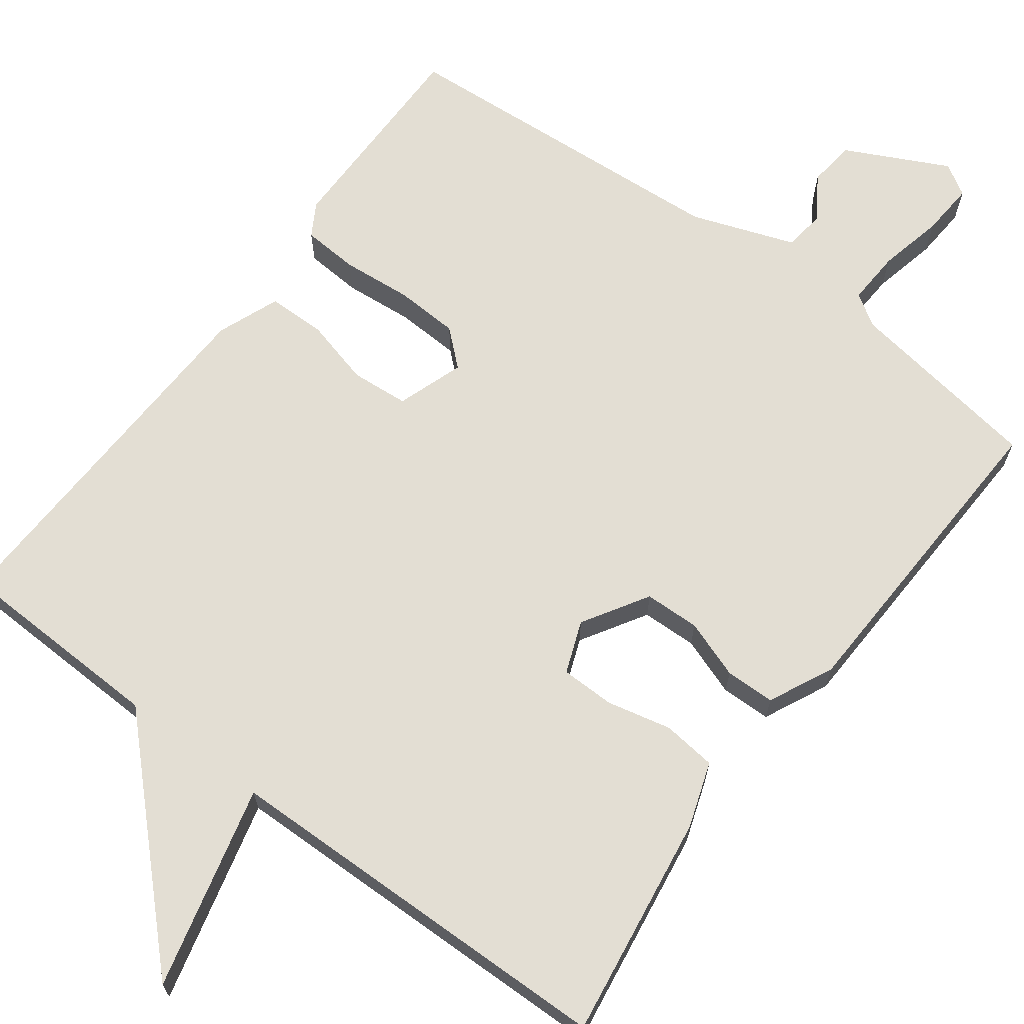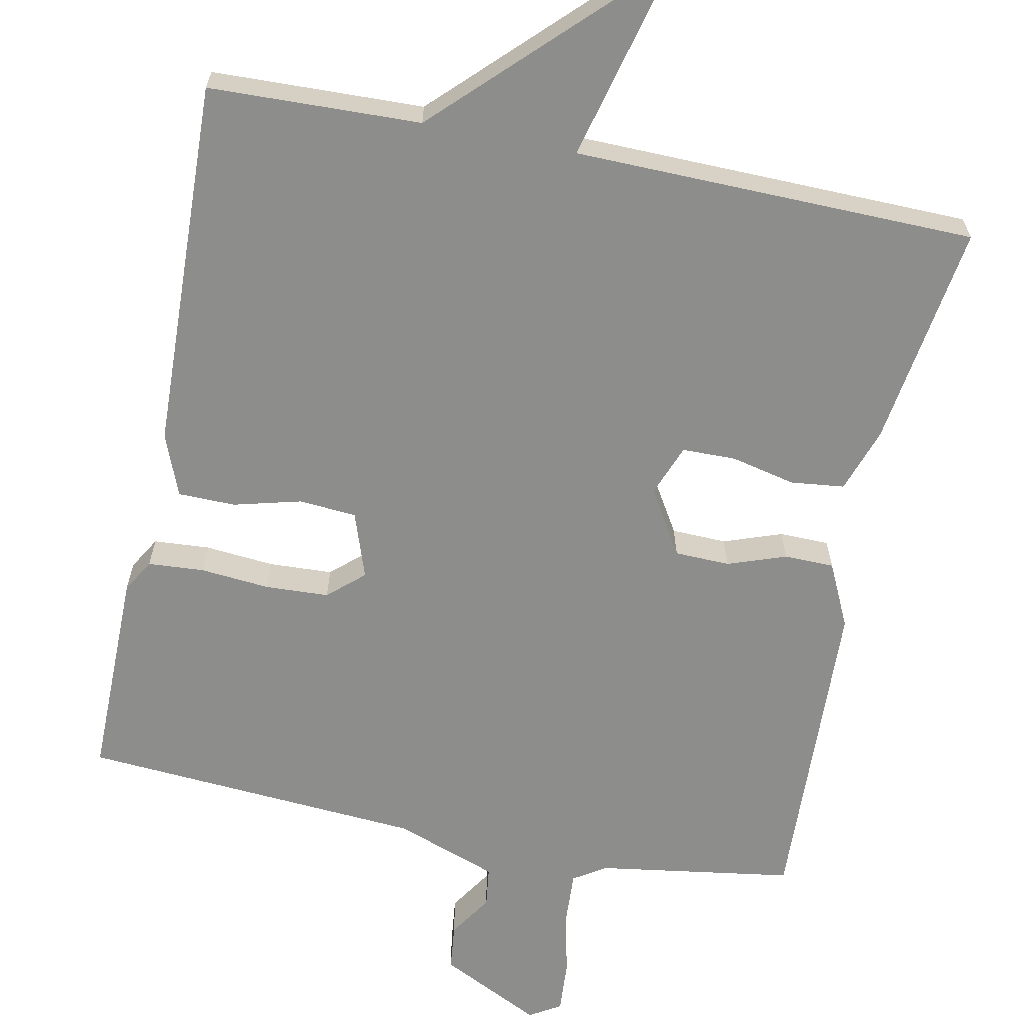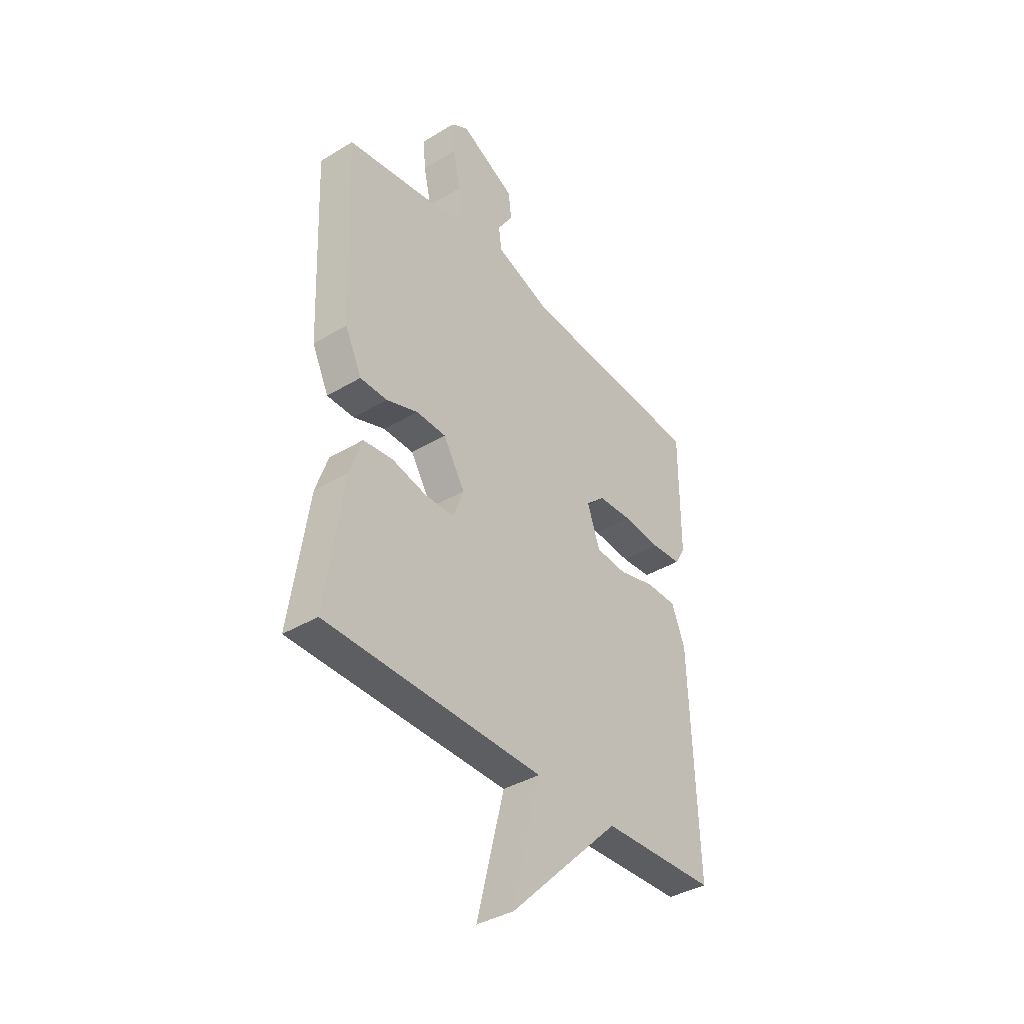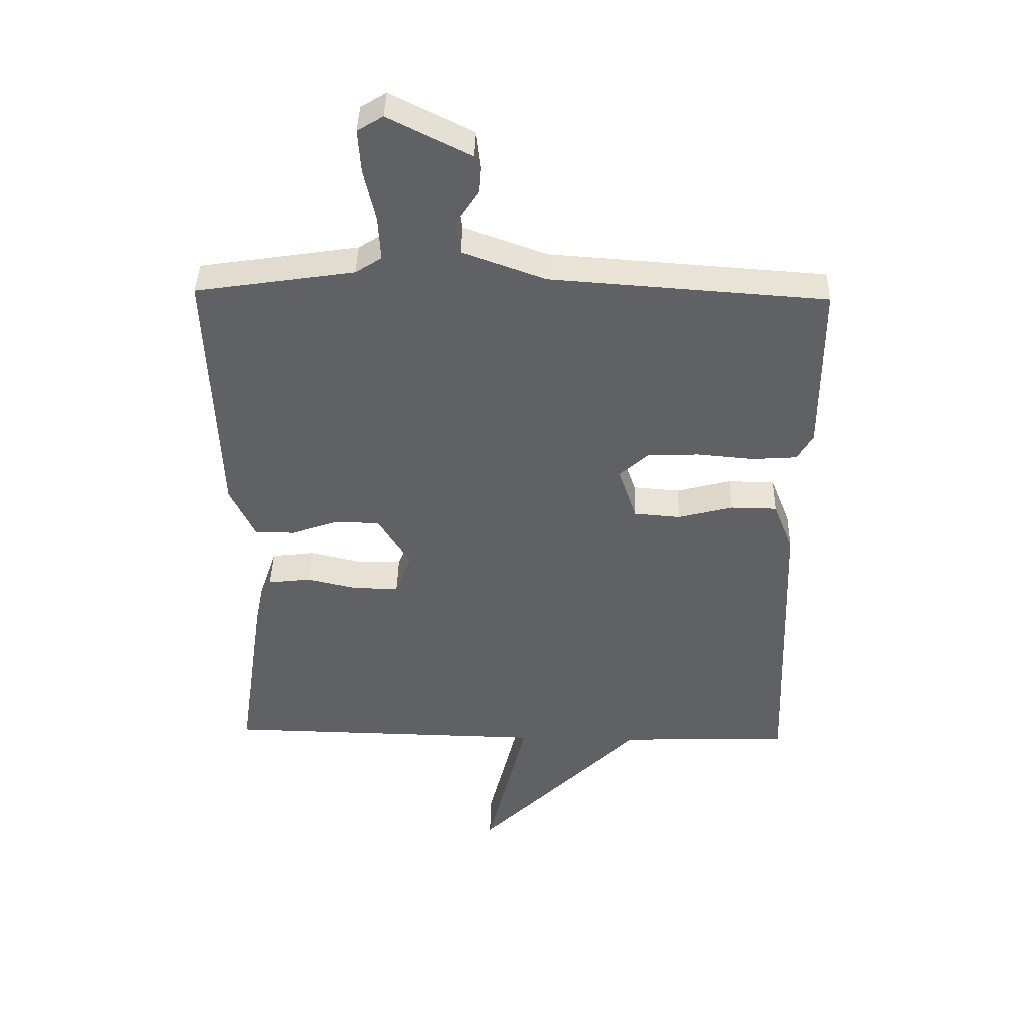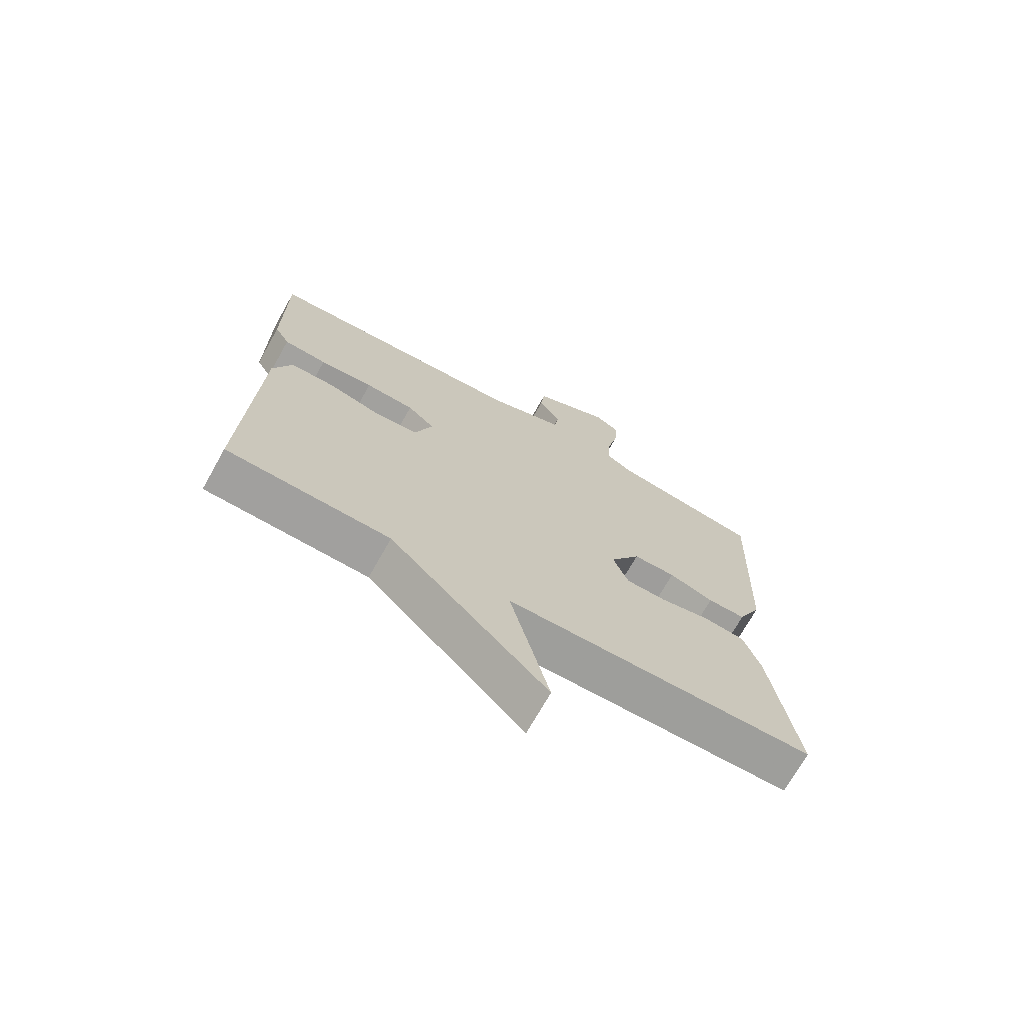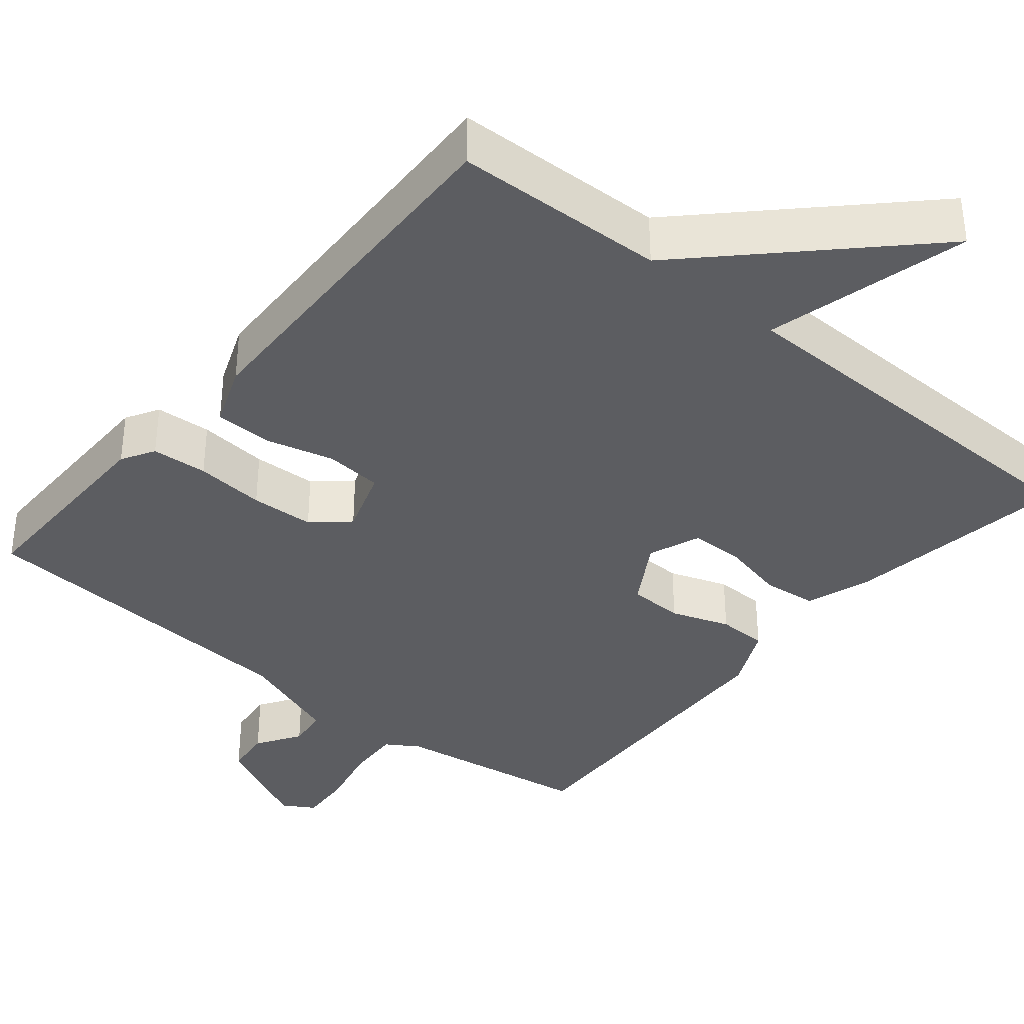
<metadata>
{"format":"obj","ext":"obj","renderer":"f3d","projection":"perspective","resolution":1024,"background":"white","views":[{"elev":67.2,"azim":-143.3,"up":"+Y"},{"elev":-64.4,"azim":168.5,"up":"+Y"},{"elev":-38.3,"azim":-52.7,"up":"+Z"},{"elev":40.6,"azim":1.4,"up":"+Z"},{"elev":-71.1,"azim":150.7,"up":"+Z"},{"elev":-36.7,"azim":140.3,"up":"+Y"}]}
</metadata>
<code>
v 0.5 0.07 -0.5
v 0.224 0.07 -0.509
v -0.042 0.07 -0.774
v 0.024 0.07 -0.509
v -0.5 0.07 -0.5
v -0.457 0.07 -0.207
v -0.428 0.07 -0.122
v -0.358 0.07 -0.114
v -0.274 0.07 -0.133
v -0.204 0.07 -0.132
v -0.178 0.07 -0.064
v -0.23 0.07 0.021
v -0.302 0.07 0.023
v -0.378 0.07 -0.004
v -0.443 0.07 -0.003
v -0.483 0.07 0.081
v -0.5 0.07 0.5
v -0.244 0.07 0.539
v -0.202 0.07 0.566
v -0.206 0.07 0.637
v -0.225 0.07 0.721
v -0.23 0.07 0.791
v -0.189 0.07 0.816
v -0.056 0.07 0.75
v -0.049 0.07 0.689
v -0.086 0.07 0.632
v -0.079 0.07 0.579
v 0.055 0.07 0.531
v 0.5 0.07 0.5
v 0.5 0.07 0.224
v 0.475 0.07 0.181
v 0.402 0.07 0.176
v 0.311 0.07 0.184
v 0.228 0.07 0.18
v 0.182 0.07 0.139
v 0.212 0.07 0.052
v 0.287 0.07 0.046
v 0.375 0.07 0.069
v 0.45 0.07 0.068
v 0.482 0.07 -0.013
v 0.5 0 -0.5
v 0.224 0 -0.509
v -0.042 0 -0.774
v 0.024 0 -0.509
v -0.5 0 -0.5
v -0.457 0 -0.207
v -0.428 0 -0.122
v -0.358 0 -0.114
v -0.274 0 -0.133
v -0.204 0 -0.132
v -0.178 0 -0.064
v -0.23 0 0.021
v -0.302 0 0.023
v -0.378 0 -0.004
v -0.443 0 -0.003
v -0.483 0 0.081
v -0.5 0 0.5
v -0.244 0 0.539
v -0.202 0 0.566
v -0.206 0 0.637
v -0.225 0 0.721
v -0.23 0 0.791
v -0.189 0 0.816
v -0.056 0 0.75
v -0.049 0 0.689
v -0.086 0 0.632
v -0.079 0 0.579
v 0.055 0 0.531
v 0.5 0 0.5
v 0.5 0 0.224
v 0.475 0 0.181
v 0.402 0 0.176
v 0.311 0 0.184
v 0.228 0 0.18
v 0.182 0 0.139
v 0.212 0 0.052
v 0.287 0 0.046
v 0.375 0 0.069
v 0.45 0 0.068
v 0.482 0 -0.013
f 40 1 2
f 39 40 2
f 38 39 2
f 37 38 2
f 2 3 4
f 37 2 4
f 36 37 4
f 35 36 4 5
f 31 32 33
f 30 31 33
f 29 30 33
f 28 29 33
f 27 28 33 34
f 24 25 26
f 23 24 26
f 22 23 26
f 21 22 26
f 20 21 26
f 19 20 26 27
f 27 34 35
f 19 27 35
f 18 19 35
f 16 17 18
f 15 16 18
f 14 15 18
f 13 14 18
f 7 8 9
f 6 7 9
f 5 6 9
f 5 9 10
f 35 5 10
f 12 13 18 35
f 11 12 35
f 10 11 35
f 42 41 80
f 42 80 79
f 42 79 78
f 42 78 77
f 44 43 42
f 44 42 77
f 44 77 76
f 45 44 76 75
f 73 72 71
f 73 71 70
f 73 70 69
f 73 69 68
f 74 73 68 67
f 66 65 64
f 66 64 63
f 66 63 62
f 66 62 61
f 66 61 60
f 67 66 60 59
f 75 74 67
f 75 67 59
f 75 59 58
f 58 57 56
f 58 56 55
f 58 55 54
f 58 54 53
f 49 48 47
f 49 47 46
f 49 46 45
f 50 49 45
f 50 45 75
f 75 58 53 52
f 75 52 51
f 75 51 50
f 1 41 42 2
f 2 42 43 3
f 3 43 44 4
f 4 44 45 5
f 5 45 46 6
f 6 46 47 7
f 7 47 48 8
f 8 48 49 9
f 9 49 50 10
f 10 50 51 11
f 11 51 52 12
f 12 52 53 13
f 13 53 54 14
f 14 54 55 15
f 15 55 56 16
f 16 56 57 17
f 17 57 58 18
f 18 58 59 19
f 19 59 60 20
f 20 60 61 21
f 21 61 62 22
f 22 62 63 23
f 23 63 64 24
f 24 64 65 25
f 25 65 66 26
f 26 66 67 27
f 27 67 68 28
f 28 68 69 29
f 29 69 70 30
f 30 70 71 31
f 31 71 72 32
f 32 72 73 33
f 33 73 74 34
f 34 74 75 35
f 35 75 76 36
f 36 76 77 37
f 37 77 78 38
f 38 78 79 39
f 39 79 80 40
f 40 80 41 1

</code>
